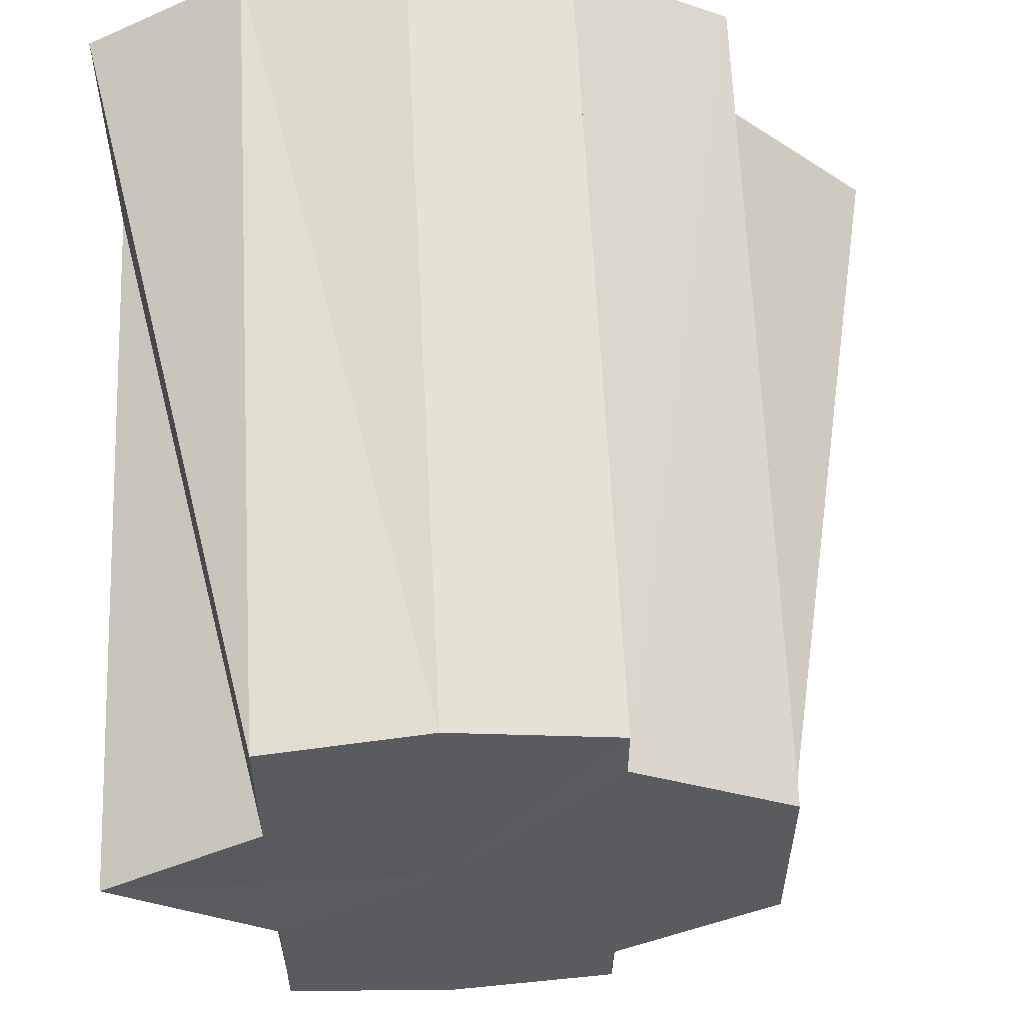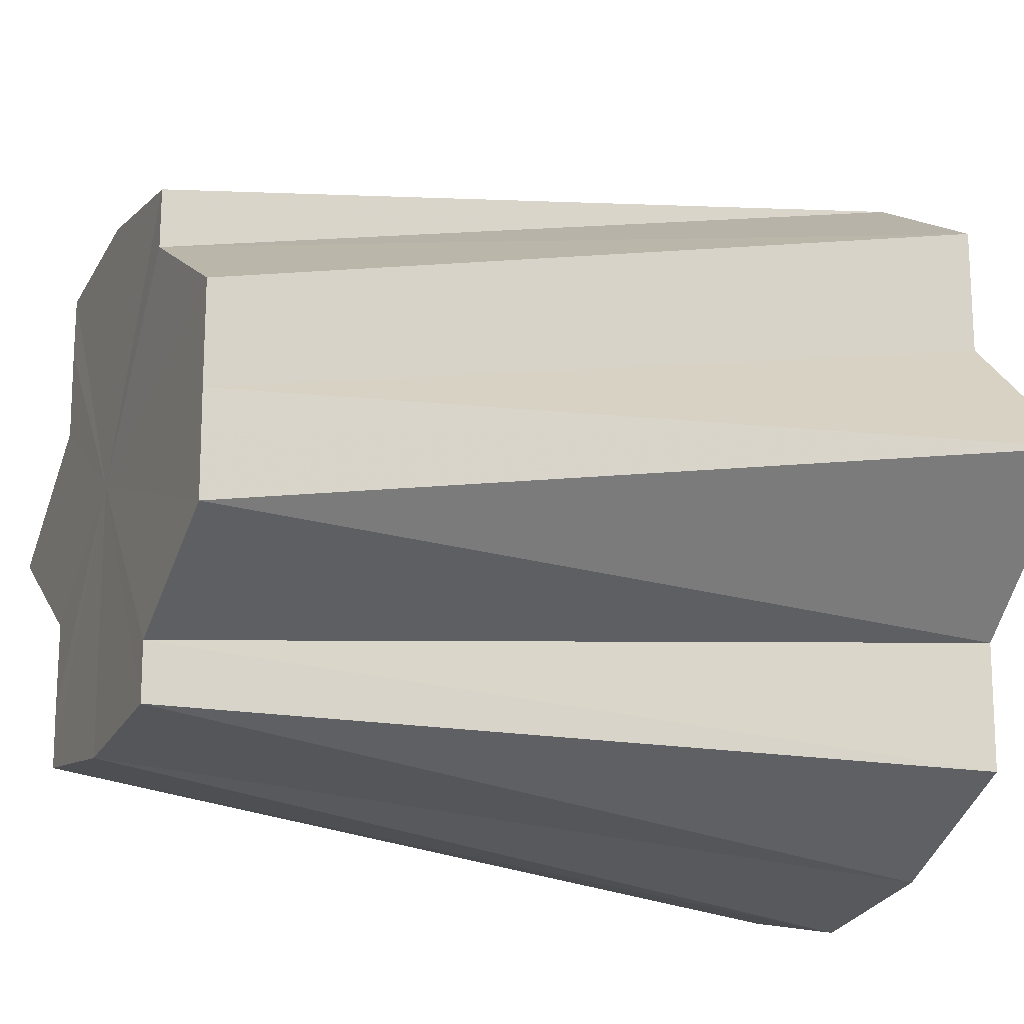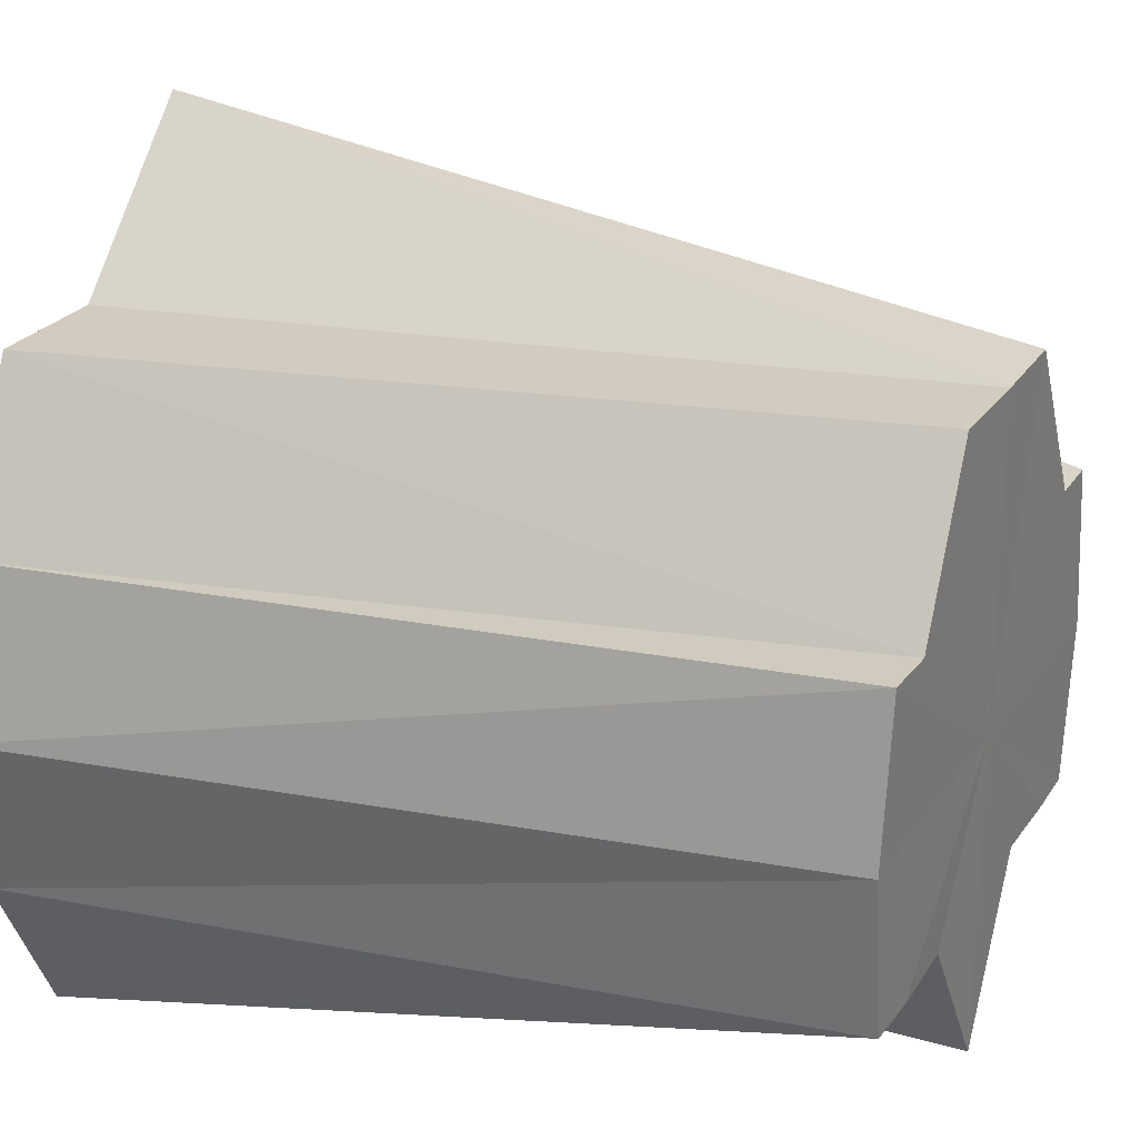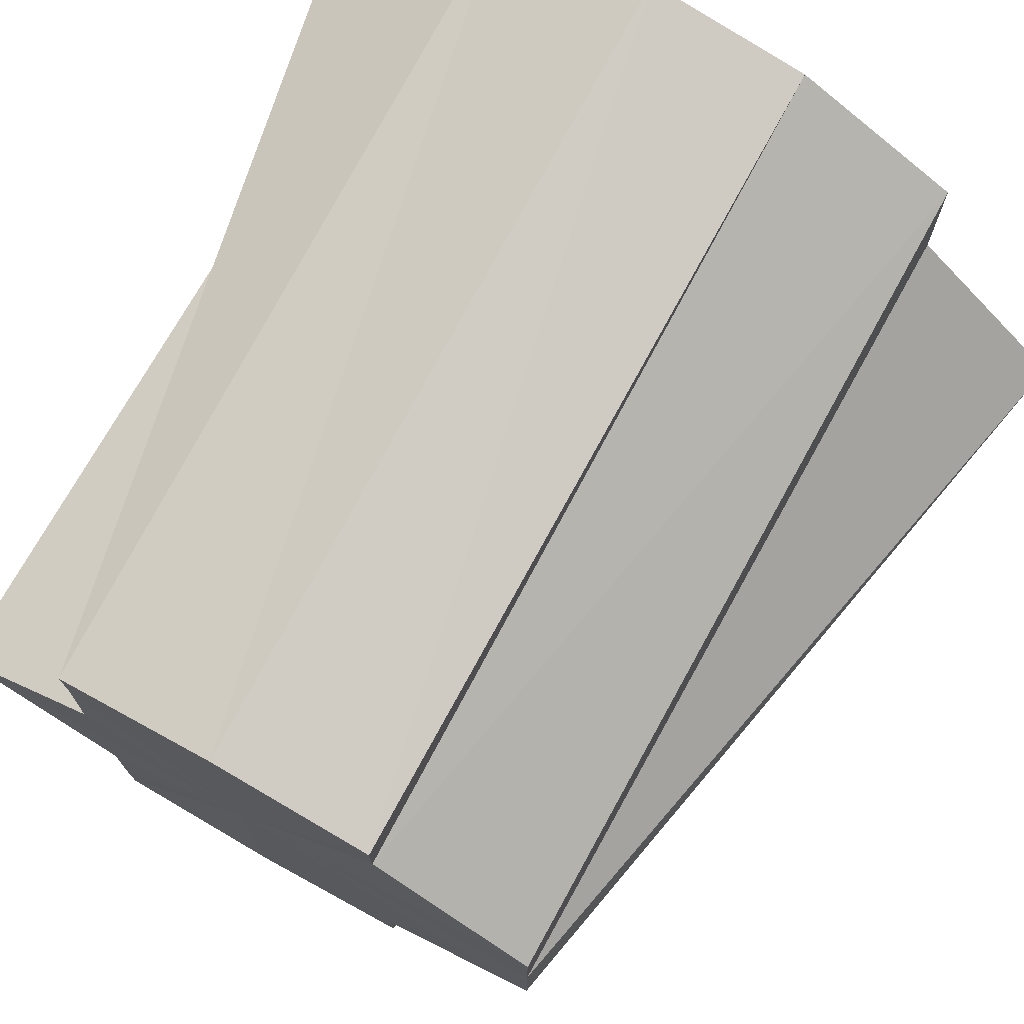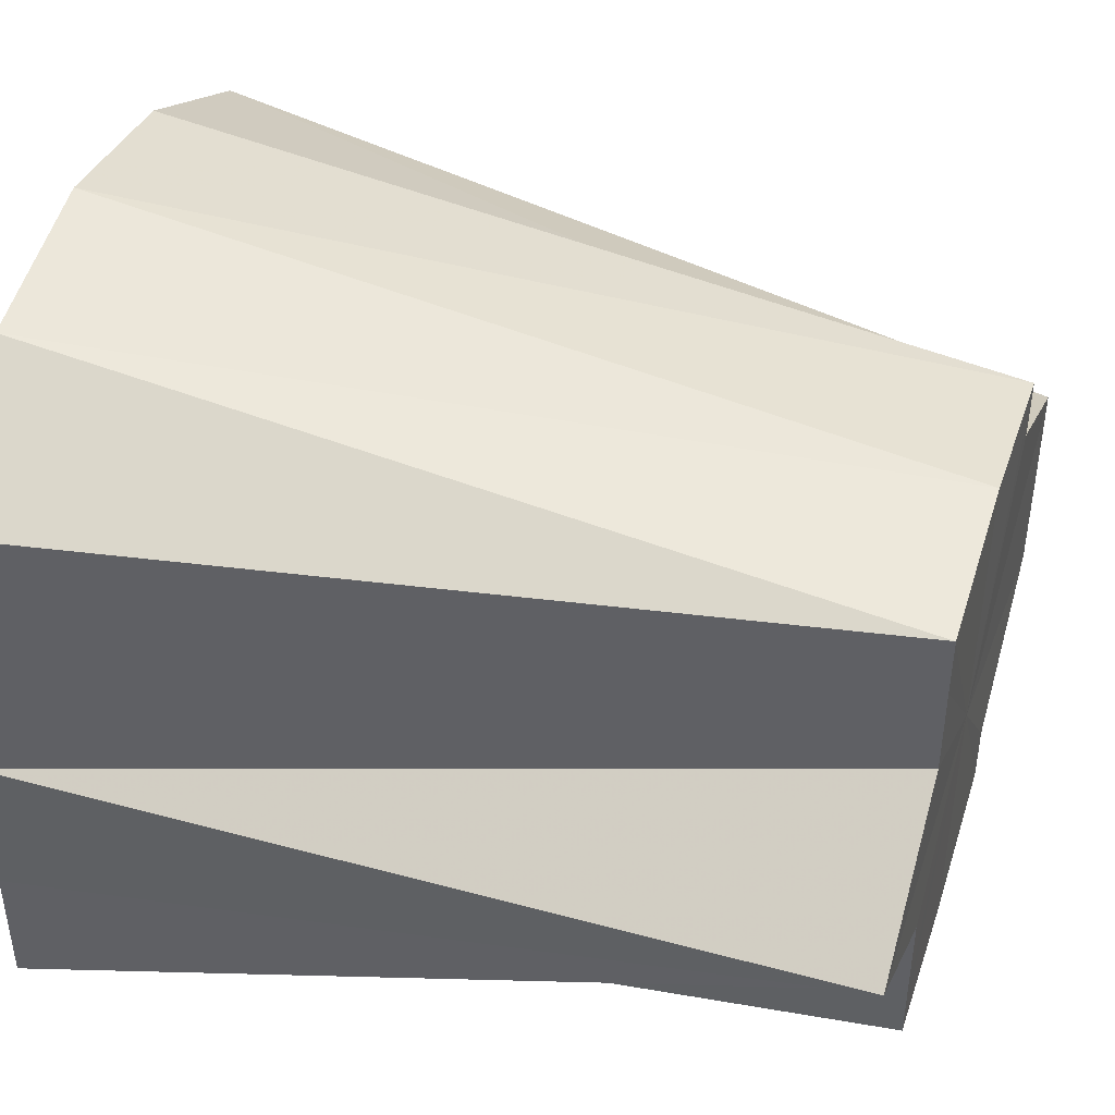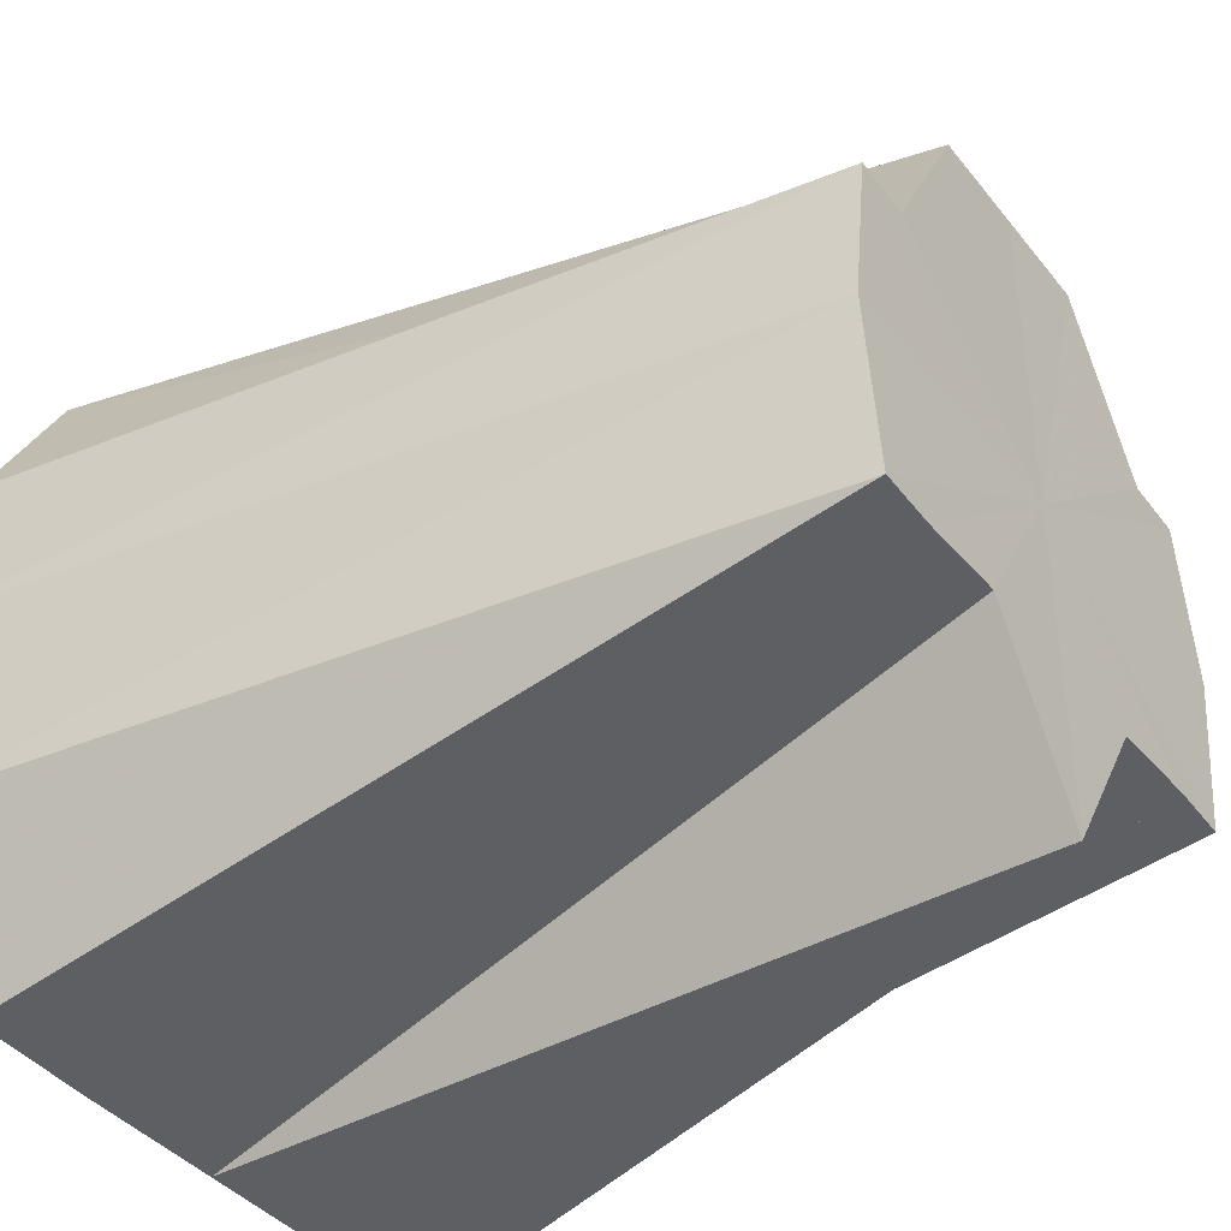
<metadata>
{"format":"obj","ext":"obj","renderer":"f3d","projection":"perspective","resolution":1024,"background":"white","views":[{"elev":56.8,"azim":86.9,"up":"+Z"},{"elev":-16.7,"azim":156.6,"up":"+Z"},{"elev":23.9,"azim":25.5,"up":"+Y"},{"elev":73.6,"azim":119.4,"up":"+Z"},{"elev":44.1,"azim":17.6,"up":"+Z"},{"elev":-40.4,"azim":34.8,"up":"+Y"}]}
</metadata>
<code>
o 784
v 2225 1880 23.45
v 2225 1880 23.44
v 2225 1880 23.44
v 2225 1880 23.44
v 2225 1880 23.44
v 2225 1880 23.44
v 2225 1880 23.44
v 2225 1880 23.44
v 2225 1880 23.43
v 2225 1880 23.44
v 2225 1880 23.43
v 2225 1880 23.43
v 2225 1880 23.42
v 2225 1880 23.42
v 2225 1880 23.42
v 2225 1880 23.42
v 2225 1880 23.42
v 2225 1880 23.41
v 2225 1880 23.4
v 2225 1880 23.41
v 2225 1880 23.4
v 2225 1880 23.41
v 2225 1880 23.4
v 2225 1880 23.4
v 2225 1880 23.41
v 2225 1880 23.4
v 2225 1880 23.41
v 2225 1880 23.4
v 2225 1880 23.41
v 2225 1880 23.4
v 2225 1880 23.42
v 2225 1880 23.41
v 2225 1880 23.42
v 2225 1880 23.42
v 2225 1880 23.43
v 2225 1880 23.43
v 2225 1880 23.42
v 2225 1880 23.43
v 2225 1880 23.43
v 2225 1880 23.43
v 2225 1880 23.44
v 2225 1880 23.41
v 2225 1880 23.42
v 2225 1880 23.44
v 2225 1880 23.44
v 2225 1880 23.44
v 2225 1880 23.43
v 2225 1880 23.41
v 2225 1880 23.41
v 2225 1880 23.41
v 2225 1880 23.41
v 2225 1880 23.43
v 2225 1880 23.42
v 2225 1880 23.42
v 2225 1880 23.44
v 2225 1880 23.44
v 2225 1880 23.44
v 2225 1880 23.45
v 2225 1880 23.44
v 2225 1880 23.44
v 2225 1880 23.43
v 2225 1880 23.42
v 2225 1880 23.42
v 2225 1880 23.43
v 2225 1880 23.41
v 2225 1880 23.42
v 2225 1880 23.4
v 2225 1880 23.41
v 2225 1880 23.41
v 2225 1880 23.4
v 2225 1880 23.41
v 2225 1880 23.4
v 2225 1880 23.41
v 2225 1880 23.41
v 2225 1880 23.42
v 2225 1880 23.41
v 2225 1880 23.43
v 2225 1880 23.43
v 2225 1880 23.42
v 2225 1880 23.45
v 2225 1880 23.42
v 2225 1880 23.44
v 2225 1880 23.44
v 2225 1880 23.44
v 2225 1880 23.43
v 2225 1880 23.44
v 2225 1880 23.42
v 2225 1880 23.43
v 2225 1880 23.41
v 2225 1880 23.42
v 2225 1880 23.4
v 2225 1880 23.41
v 2225 1880 23.4
v 2225 1880 23.4
v 2225 1880 23.4
v 2225 1880 23.4
f 1 2 3
f 4 1 5
f 2 6 7
f 8 4 9
f 10 9 11
f 12 8 11
f 11 9 13
f 14 12 15
f 16 15 17
f 18 14 17
f 17 15 13
f 19 18 20
f 21 20 22
f 23 19 22
f 22 20 13
f 24 23 25
f 26 24 27
f 28 26 29
f 30 29 31
f 32 28 31
f 31 29 13
f 33 32 34
f 35 33 36
f 37 38 13
f 6 35 39
f 40 36 39
f 39 36 13
f 41 39 7
f 7 39 13
f 42 43 13
f 44 45 13
f 46 44 13
f 47 46 13
f 48 49 13
f 49 50 13
f 50 51 13
f 52 53 13
f 53 54 13
f 55 56 57
f 58 57 59
f 60 59 61
f 62 63 64
f 65 66 63
f 67 68 69
f 70 71 68
f 72 73 71
f 74 75 76
f 77 78 79
f 80 81 82
f 82 81 83
f 84 81 80
f 83 81 85
f 86 81 84
f 85 81 87
f 88 81 86
f 87 81 89
f 90 81 88
f 89 81 91
f 92 81 90
f 91 81 93
f 94 81 92
f 93 81 95
f 96 81 94
f 95 81 96

</code>
